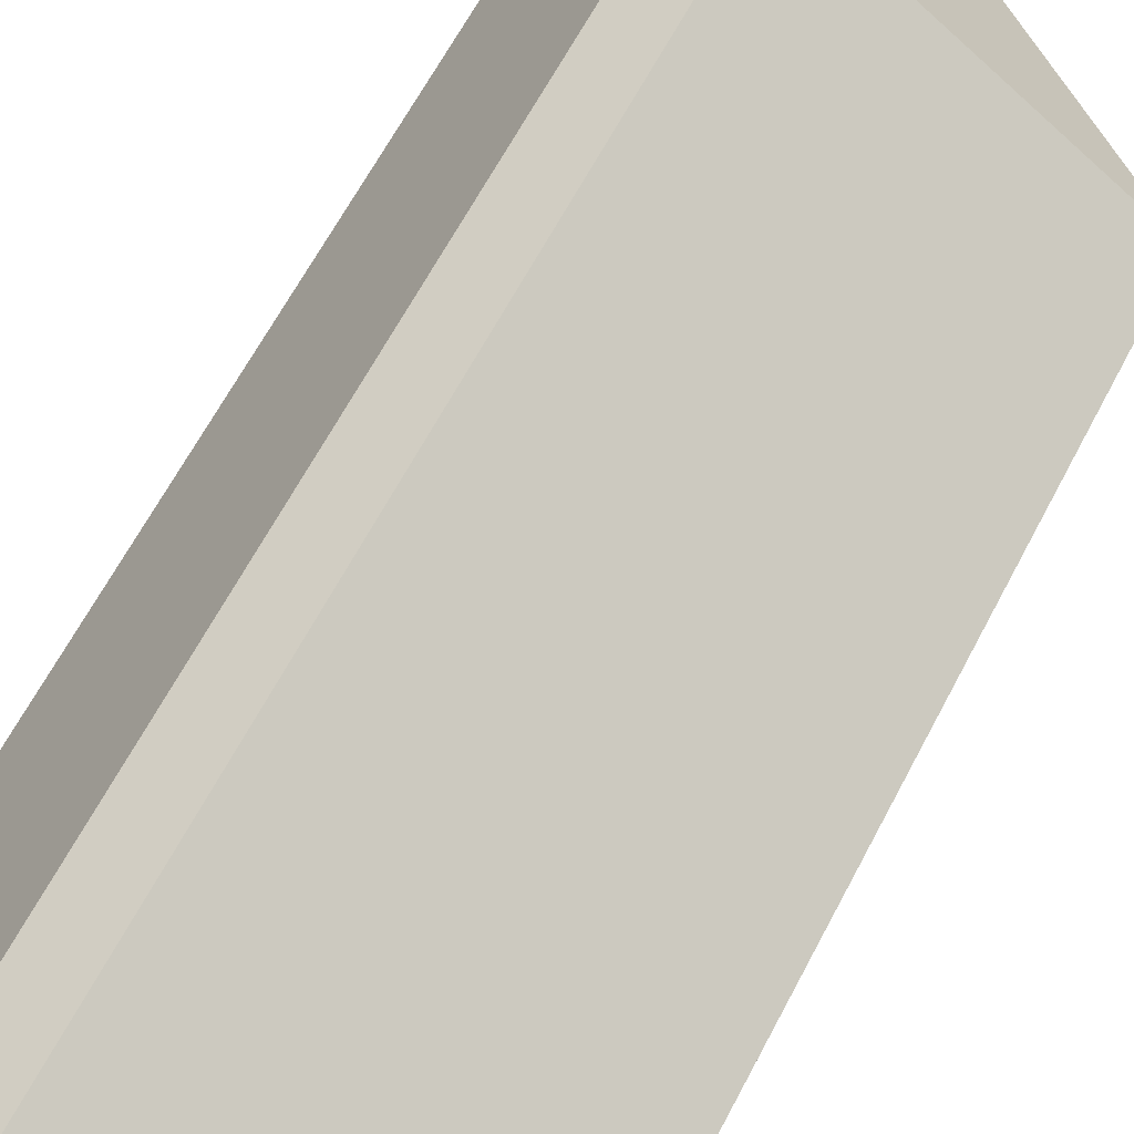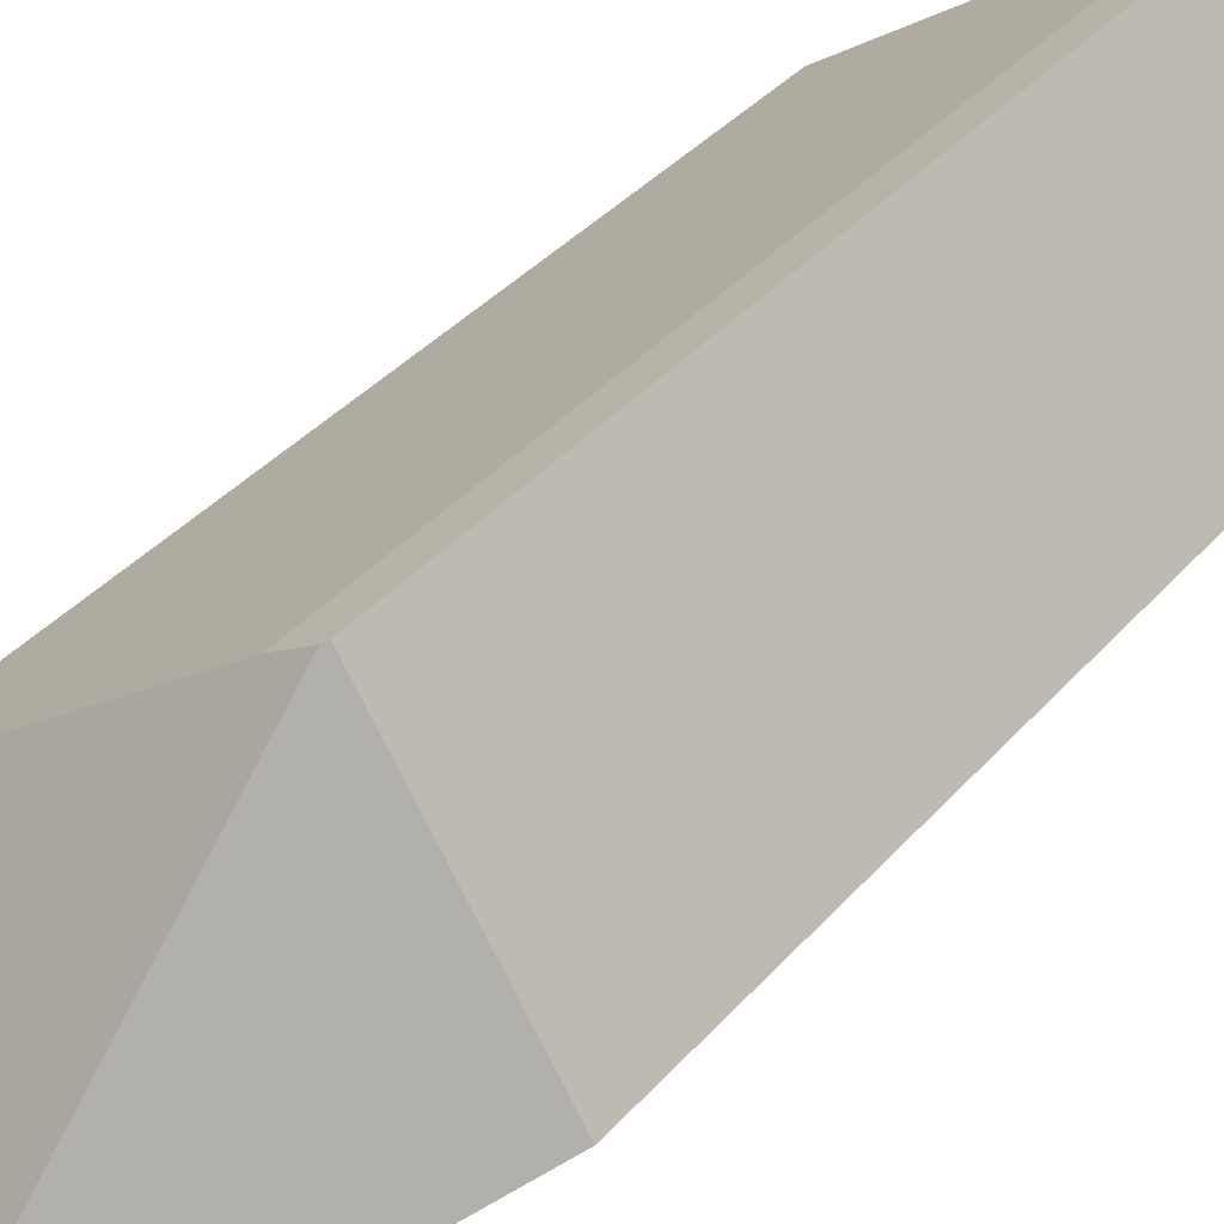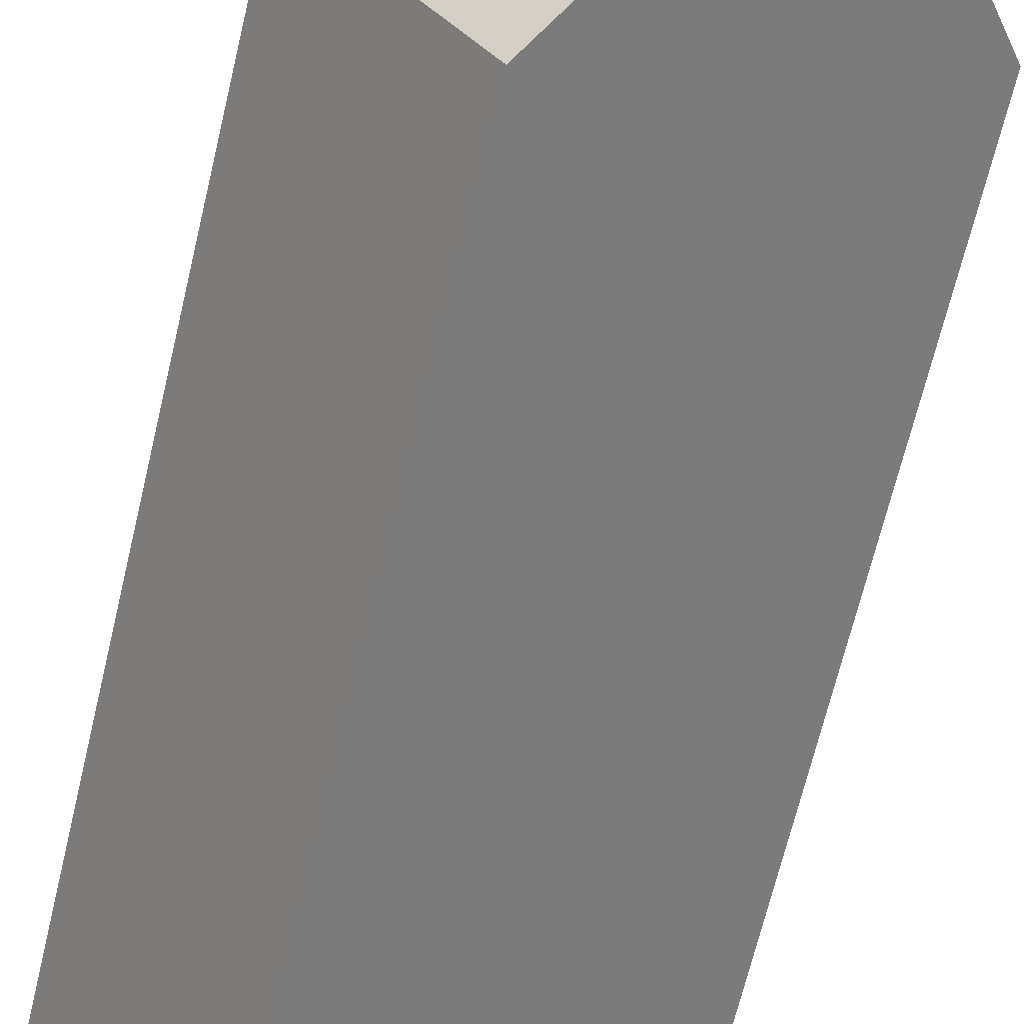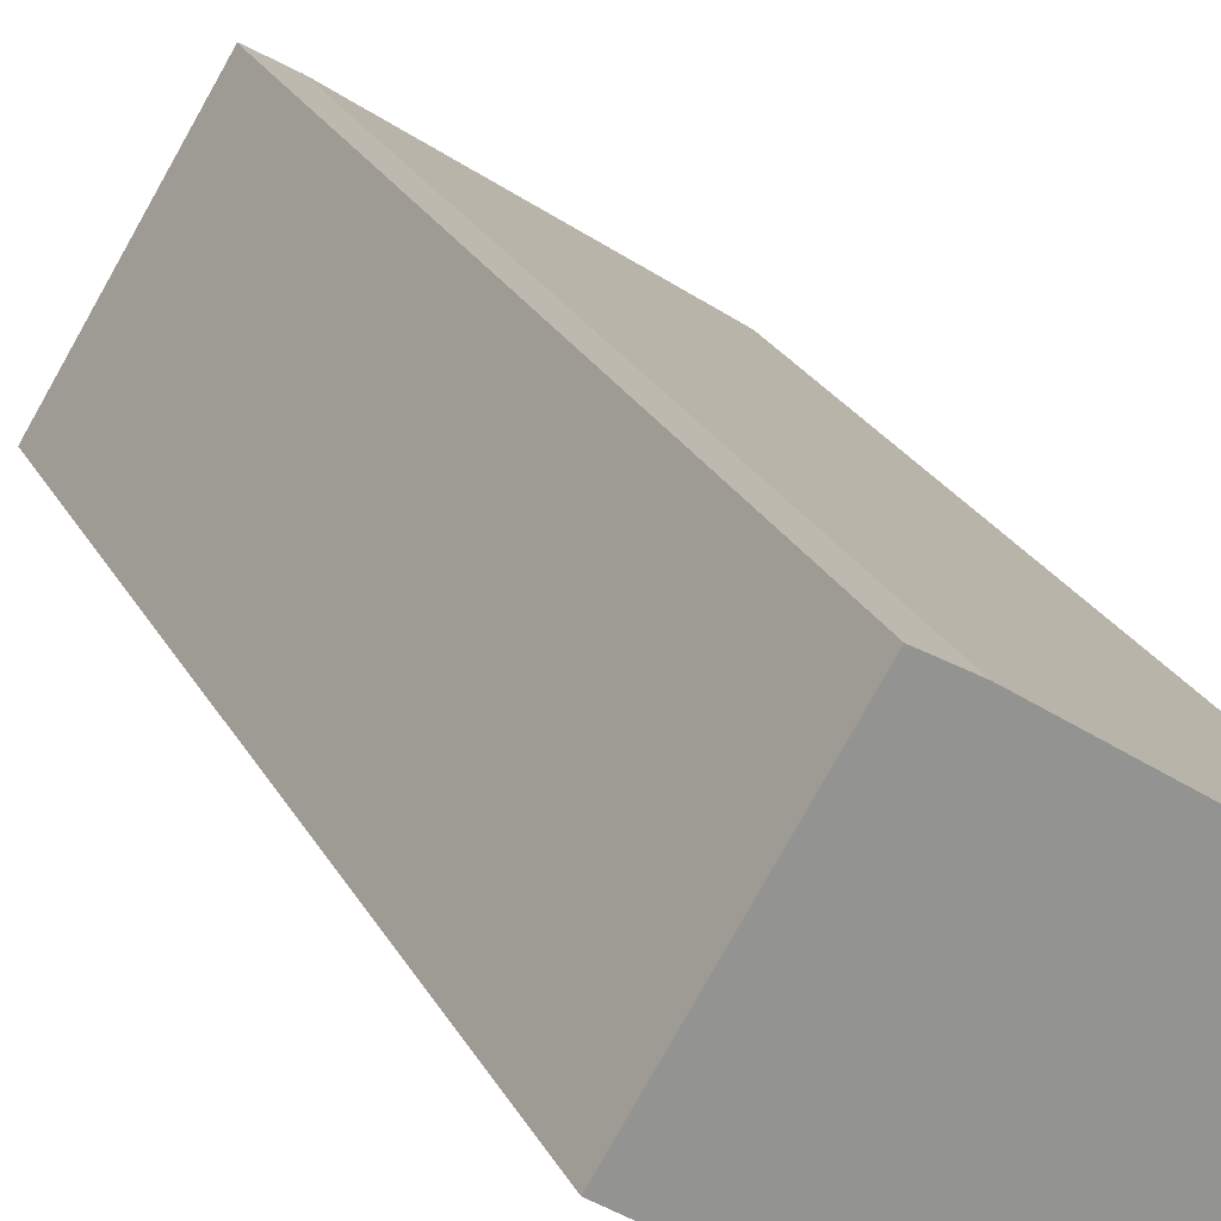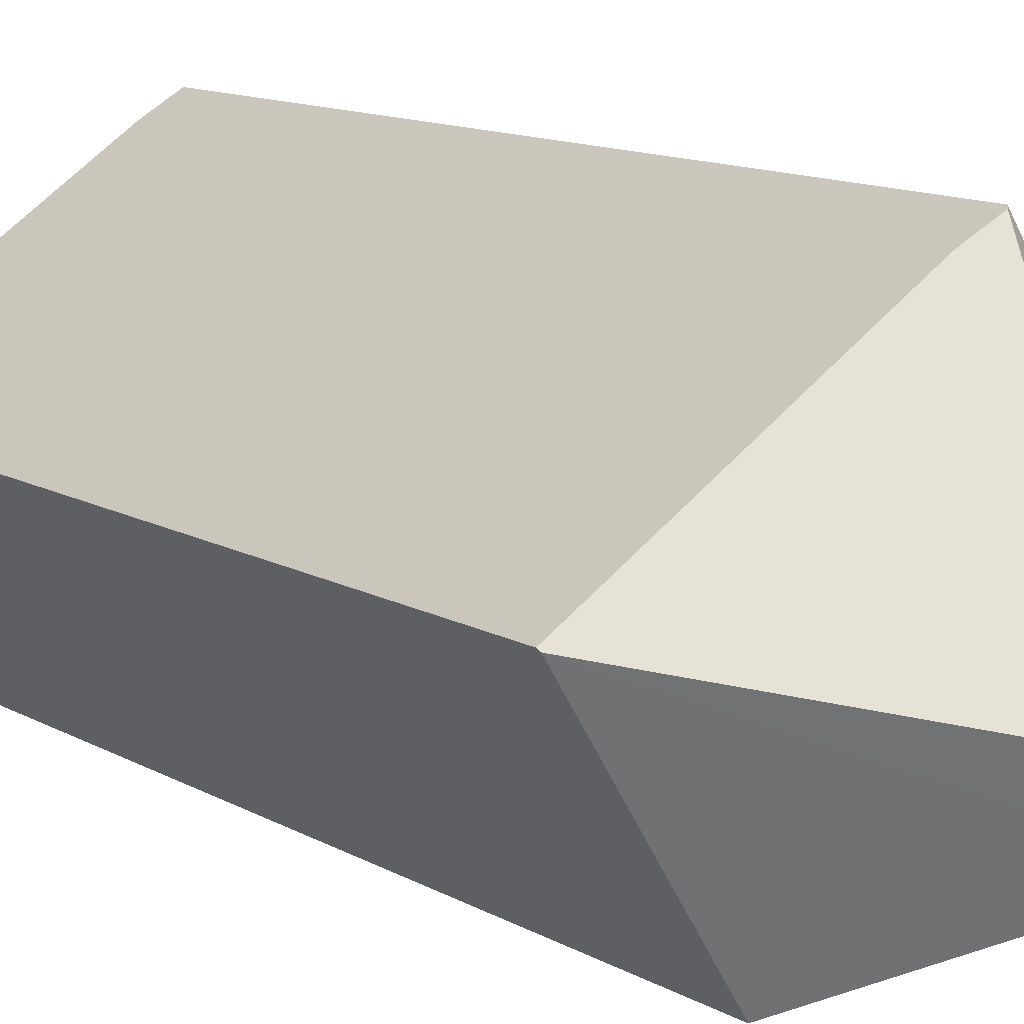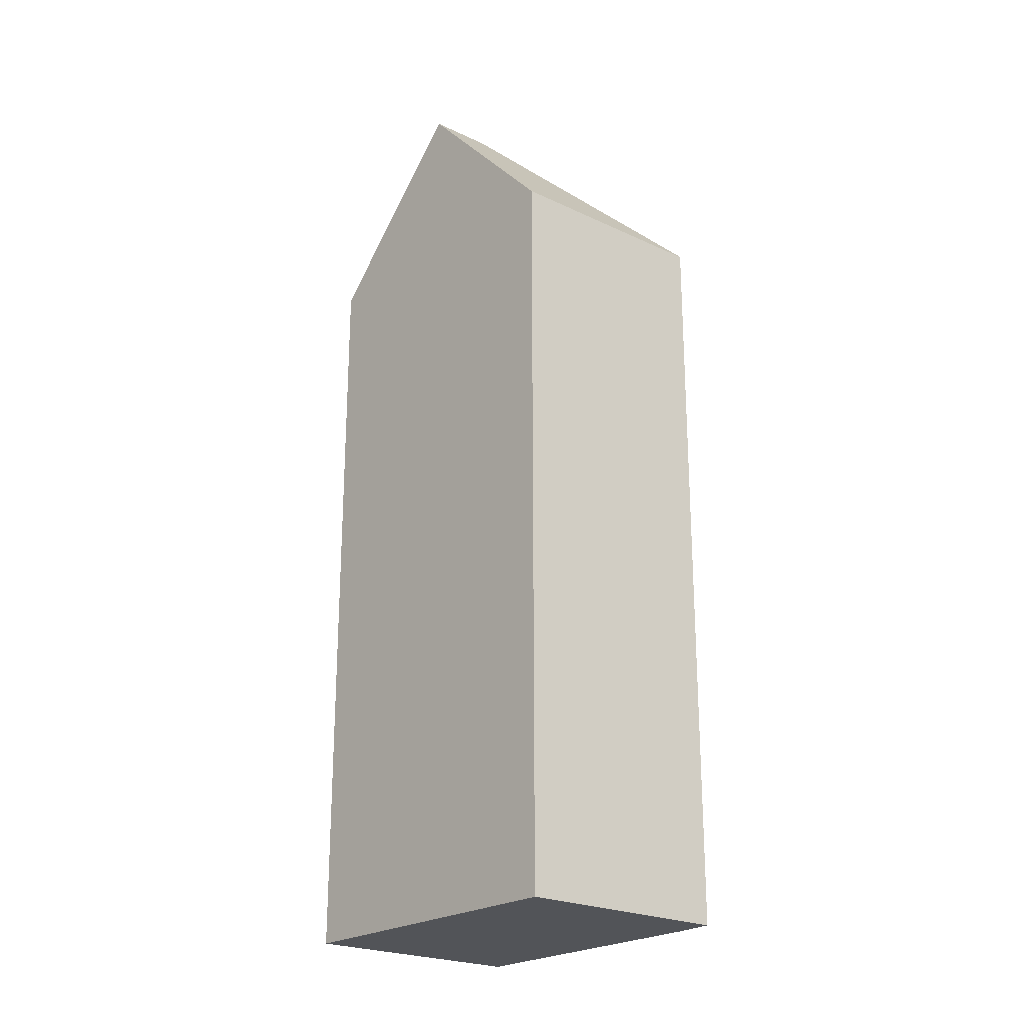
<metadata>
{"format":"obj","ext":"obj","renderer":"f3d","projection":"perspective","resolution":1024,"background":"white","views":[{"elev":61.0,"azim":27.0,"up":"+Z"},{"elev":34.4,"azim":-146.2,"up":"+Z"},{"elev":-65.6,"azim":166.8,"up":"+Z"},{"elev":23.1,"azim":-21.1,"up":"+Z"},{"elev":11.1,"azim":145.3,"up":"+Z"},{"elev":-23.2,"azim":-97.2,"up":"+Y"}]}
</metadata>
<code>
v  1.779 12.63 -1.236
v  5.149 10.32 0.125
v  3.558 10.32 -2.471
v  2.238 12.63 -0.486
v  5.164 10.29 0.15
v  2.011 10.34 2.29
v  1.606 10.38 2.525
v  0 10.32 6.322e-16
v  1.57 10.33 2.546
v  2.011 -1.402e-16 2.29
v  1.57 -1.559e-16 2.546
v  1.606 -1.546e-16 2.525
v  5.164 -9.185e-18 0.15
v  3.558 1.513e-16 -2.471
v  5.149 -7.654e-18 0.125
v  0 0 0
v  1.779 7.568e-17 -1.236
g defaultobject
f 1 2 3
f 2 1 4
f 4 5 2
f 5 4 6
f 6 4 7
f 8 4 1
f 4 8 9
f 4 9 7
f 9 6 7
f 6 9 10
f 10 9 11
f 10 11 12
f 10 5 6
f 5 10 13
f 5 3 2
f 3 5 14
f 14 5 13
f 14 13 15
f 3 8 1
f 8 3 14
f 8 14 16
f 16 14 17
f 8 11 9
f 11 8 16
f 10 15 13
f 15 10 14
f 14 10 12
f 14 12 11
f 14 11 16
f 14 16 17

</code>
